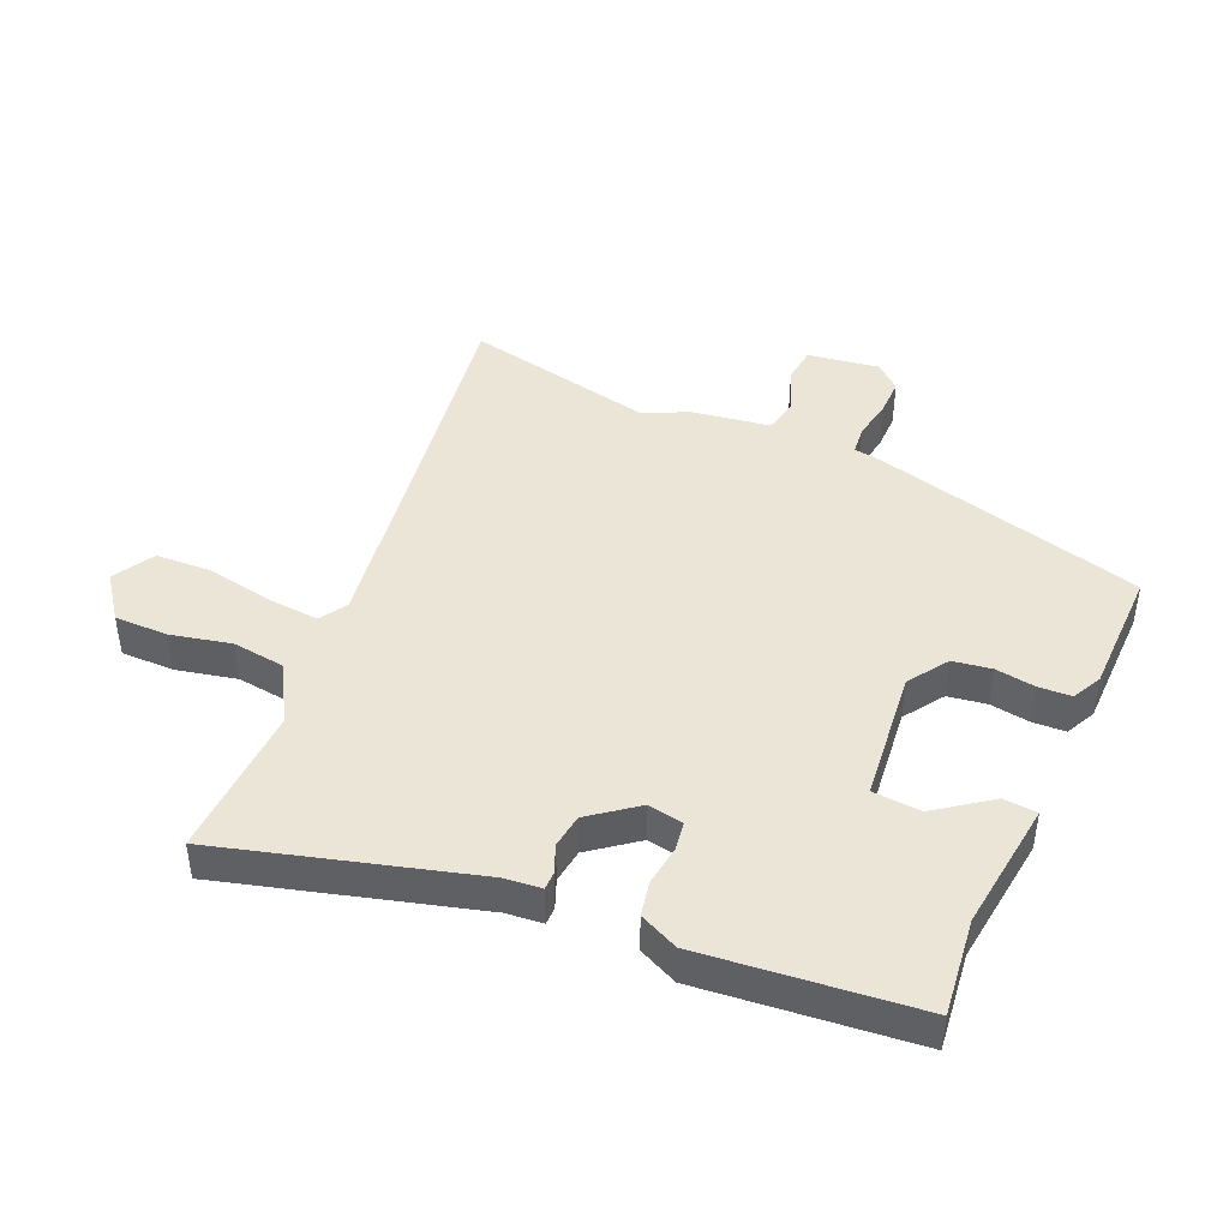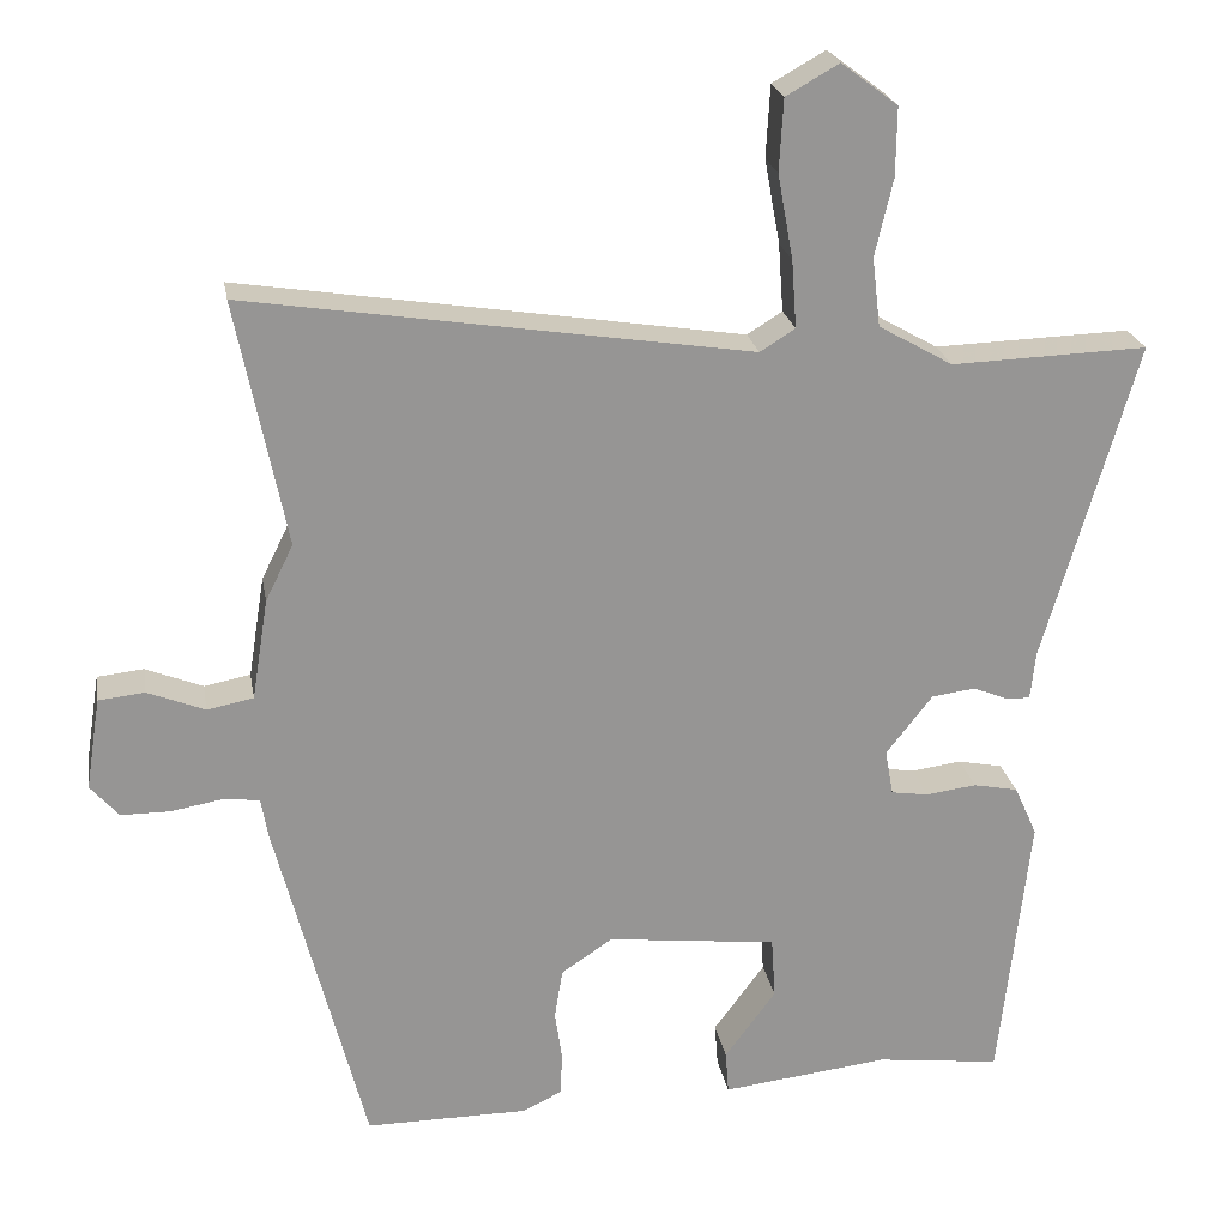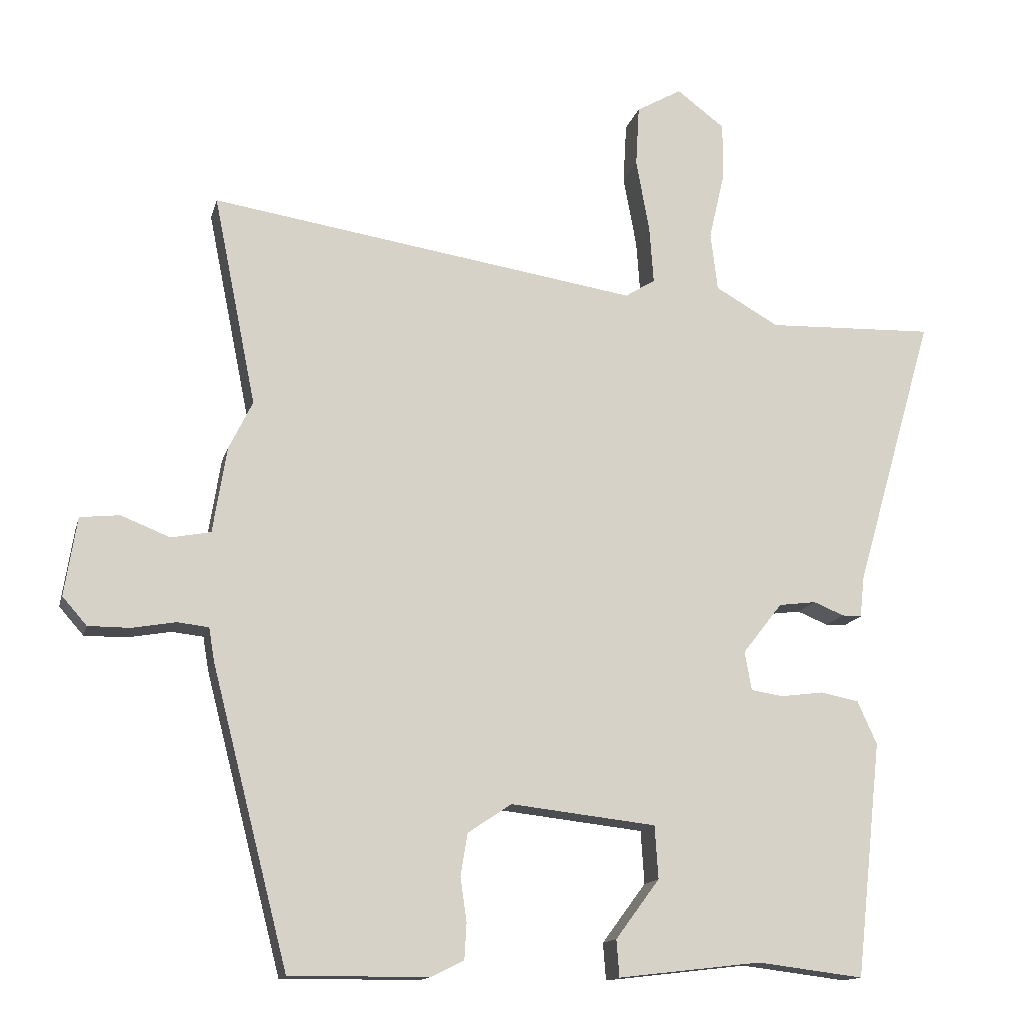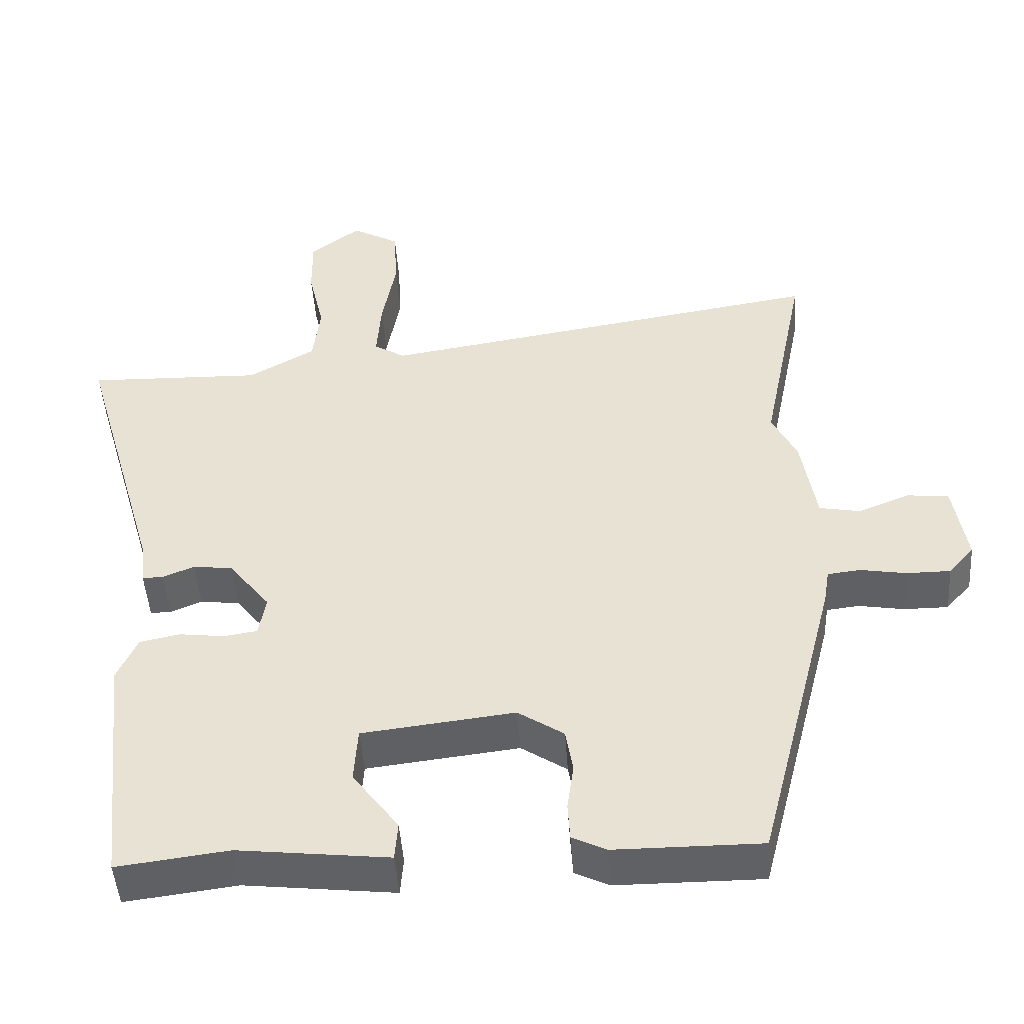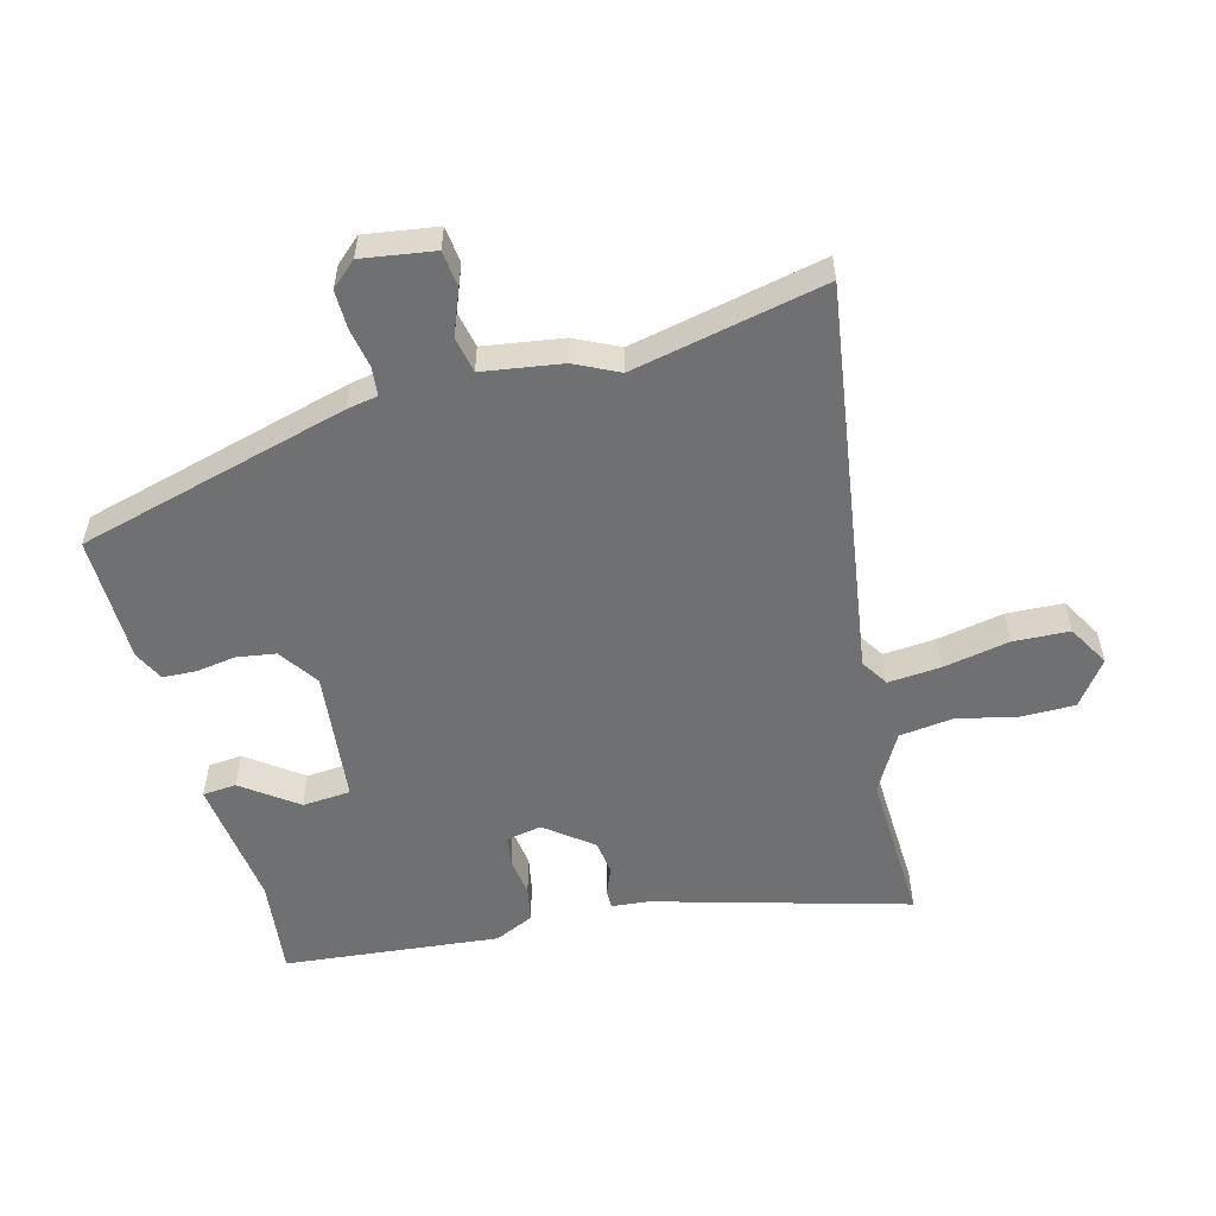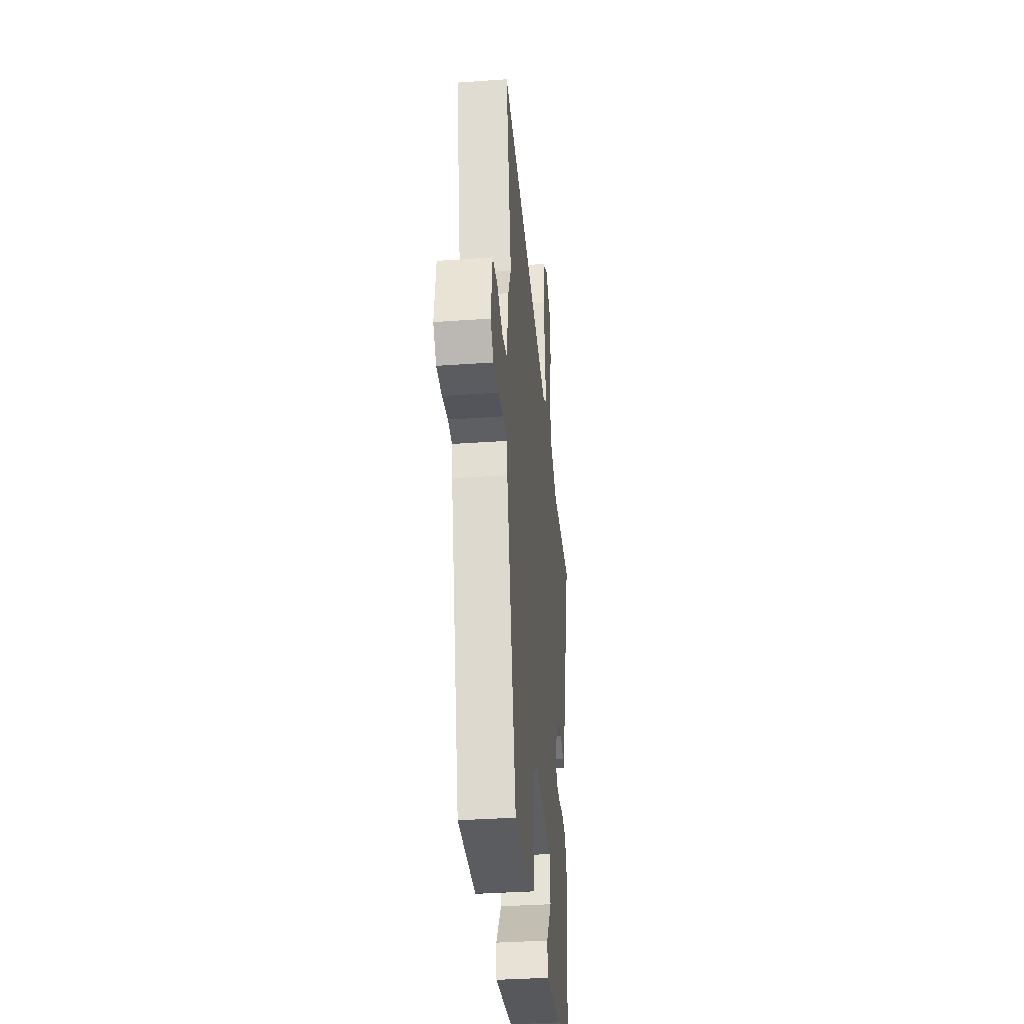
<metadata>
{"format":"obj","ext":"obj","renderer":"f3d","projection":"perspective","resolution":1024,"background":"white","views":[{"elev":44.1,"azim":114.1,"up":"+Y"},{"elev":22.8,"azim":-9.8,"up":"+Z"},{"elev":-14.1,"azim":-13.5,"up":"+Z"},{"elev":-47.6,"azim":-176.0,"up":"+Z"},{"elev":-54.9,"azim":-74.7,"up":"+Y"},{"elev":-35.0,"azim":-84.6,"up":"+Z"}]}
</metadata>
<code>
v 0.572 0.07 0.487
v 0.458 0.07 0.092
v 0.452 0.07 0.034
v 0.424 0.07 0.034
v 0.38 0.07 0.052
v 0.326 0.07 0.045
v 0.269 0.07 -0.028
v 0.279 0.07 -0.084
v 0.325 0.07 -0.091
v 0.387 0.07 -0.083
v 0.442 0.07 -0.094
v 0.47 0.07 -0.156
v 0.433 0.07 -0.494
v 0.28 0.07 -0.475
v 0.074 0.07 -0.499
v 0.07 0.07 -0.446
v 0.133 0.07 -0.361
v 0.128 0.07 -0.285
v -0.081 0.07 -0.261
v -0.144 0.07 -0.303
v -0.154 0.07 -0.364
v -0.145 0.07 -0.427
v -0.148 0.07 -0.479
v -0.195 0.07 -0.502
v -0.395 0.07 -0.503
v -0.505 0.07 -0.076
v -0.513 0.07 -0.028
v -0.558 0.07 -0.023
v -0.621 0.07 -0.034
v -0.681 0.07 -0.034
v -0.716 0.07 0.006
v -0.698 0.07 0.119
v -0.641 0.07 0.125
v -0.571 0.07 0.097
v -0.514 0.07 0.108
v -0.494 0.07 0.232
v -0.46 0.07 0.301
v -0.521 0.07 0.603
v 0.096 0.07 0.507
v 0.139 0.07 0.534
v 0.133 0.07 0.617
v 0.114 0.07 0.721
v 0.119 0.07 0.809
v 0.184 0.07 0.846
v 0.253 0.07 0.794
v 0.252 0.07 0.71
v 0.23 0.07 0.615
v 0.24 0.07 0.531
v 0.331 0.07 0.479
v 0.572 0 0.487
v 0.458 0 0.092
v 0.452 0 0.034
v 0.424 0 0.034
v 0.38 0 0.052
v 0.326 0 0.045
v 0.269 0 -0.028
v 0.279 0 -0.084
v 0.325 0 -0.091
v 0.387 0 -0.083
v 0.442 0 -0.094
v 0.47 0 -0.156
v 0.433 0 -0.494
v 0.28 0 -0.475
v 0.074 0 -0.499
v 0.07 0 -0.446
v 0.133 0 -0.361
v 0.128 0 -0.285
v -0.081 0 -0.261
v -0.144 0 -0.303
v -0.154 0 -0.364
v -0.145 0 -0.427
v -0.148 0 -0.479
v -0.195 0 -0.502
v -0.395 0 -0.503
v -0.505 0 -0.076
v -0.513 0 -0.028
v -0.558 0 -0.023
v -0.621 0 -0.034
v -0.681 0 -0.034
v -0.716 0 0.006
v -0.698 0 0.119
v -0.641 0 0.125
v -0.571 0 0.097
v -0.514 0 0.108
v -0.494 0 0.232
v -0.46 0 0.301
v -0.521 0 0.603
v 0.096 0 0.507
v 0.139 0 0.534
v 0.133 0 0.617
v 0.114 0 0.721
v 0.119 0 0.809
v 0.184 0 0.846
v 0.253 0 0.794
v 0.252 0 0.71
v 0.23 0 0.615
v 0.24 0 0.531
v 0.331 0 0.479
f 44 45 46 47
f 44 47 48
f 41 42 43 44
f 40 41 44 48
f 39 40 48 49
f 37 38 39
f 35 36 37 39
f 31 32 33 34
f 31 34 35
f 28 29 30 31
f 27 28 31 35
f 21 22 23 24
f 20 21 24 25
f 14 15 16 17
f 14 17 18
f 13 14 18
f 12 13 18
f 9 10 11 12
f 8 9 12 18
f 7 8 18 19
f 2 3 4 5
f 49 1 2 5
f 49 5 6
f 20 25 26 27
f 19 20 27 35
f 19 35 39 49
f 6 7 19 49
f 96 95 94 93
f 97 96 93
f 93 92 91 90
f 97 93 90 89
f 98 97 89 88
f 88 87 86
f 88 86 85 84
f 83 82 81 80
f 84 83 80
f 80 79 78 77
f 84 80 77 76
f 73 72 71 70
f 74 73 70 69
f 66 65 64 63
f 67 66 63
f 67 63 62
f 67 62 61
f 61 60 59 58
f 67 61 58 57
f 68 67 57 56
f 54 53 52 51
f 54 51 50 98
f 55 54 98
f 76 75 74 69
f 84 76 69 68
f 98 88 84 68
f 98 68 56 55
f 1 50 51 2
f 2 51 52 3
f 3 52 53 4
f 4 53 54 5
f 5 54 55 6
f 6 55 56 7
f 7 56 57 8
f 8 57 58 9
f 9 58 59 10
f 10 59 60 11
f 11 60 61 12
f 12 61 62 13
f 13 62 63 14
f 14 63 64 15
f 15 64 65 16
f 16 65 66 17
f 17 66 67 18
f 18 67 68 19
f 19 68 69 20
f 20 69 70 21
f 21 70 71 22
f 22 71 72 23
f 23 72 73 24
f 24 73 74 25
f 25 74 75 26
f 26 75 76 27
f 27 76 77 28
f 28 77 78 29
f 29 78 79 30
f 30 79 80 31
f 31 80 81 32
f 32 81 82 33
f 33 82 83 34
f 34 83 84 35
f 35 84 85 36
f 36 85 86 37
f 37 86 87 38
f 38 87 88 39
f 39 88 89 40
f 40 89 90 41
f 41 90 91 42
f 42 91 92 43
f 43 92 93 44
f 44 93 94 45
f 45 94 95 46
f 46 95 96 47
f 47 96 97 48
f 48 97 98 49
f 49 98 50 1

</code>
